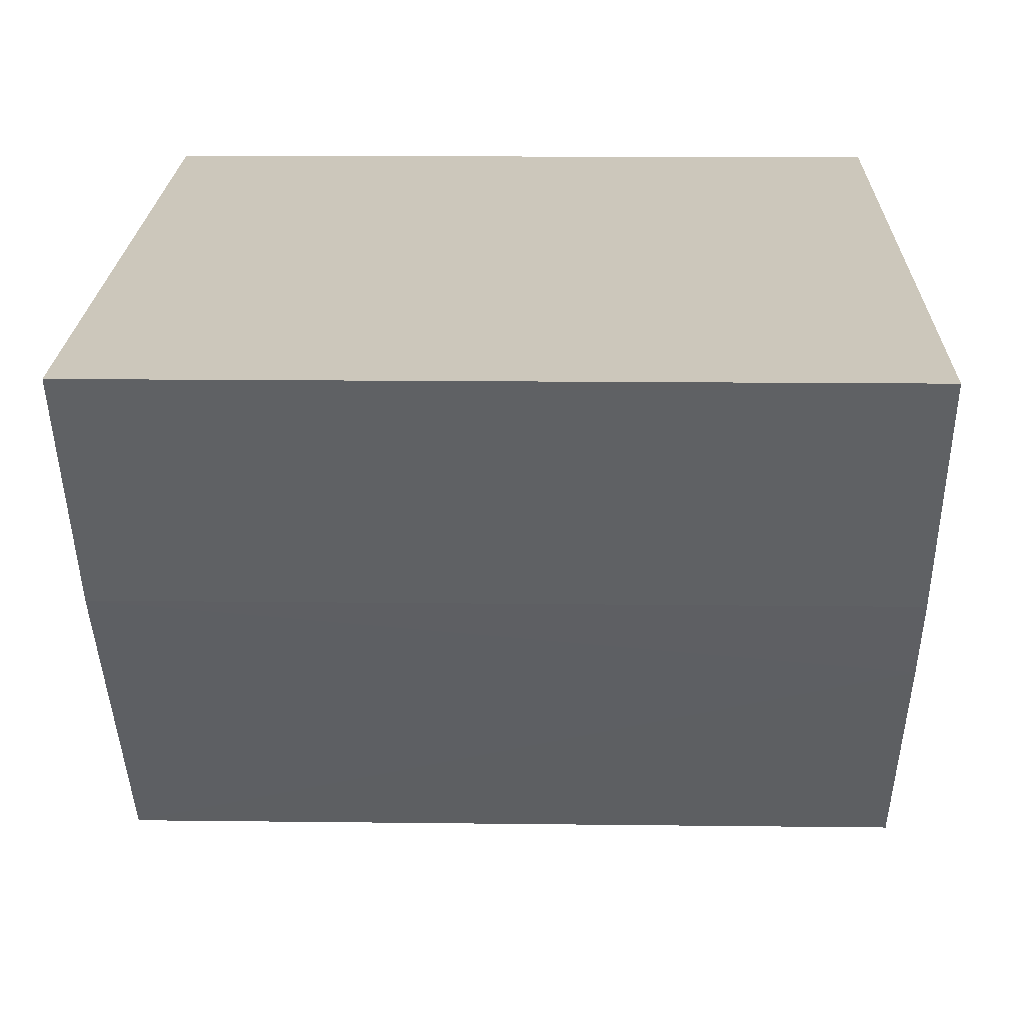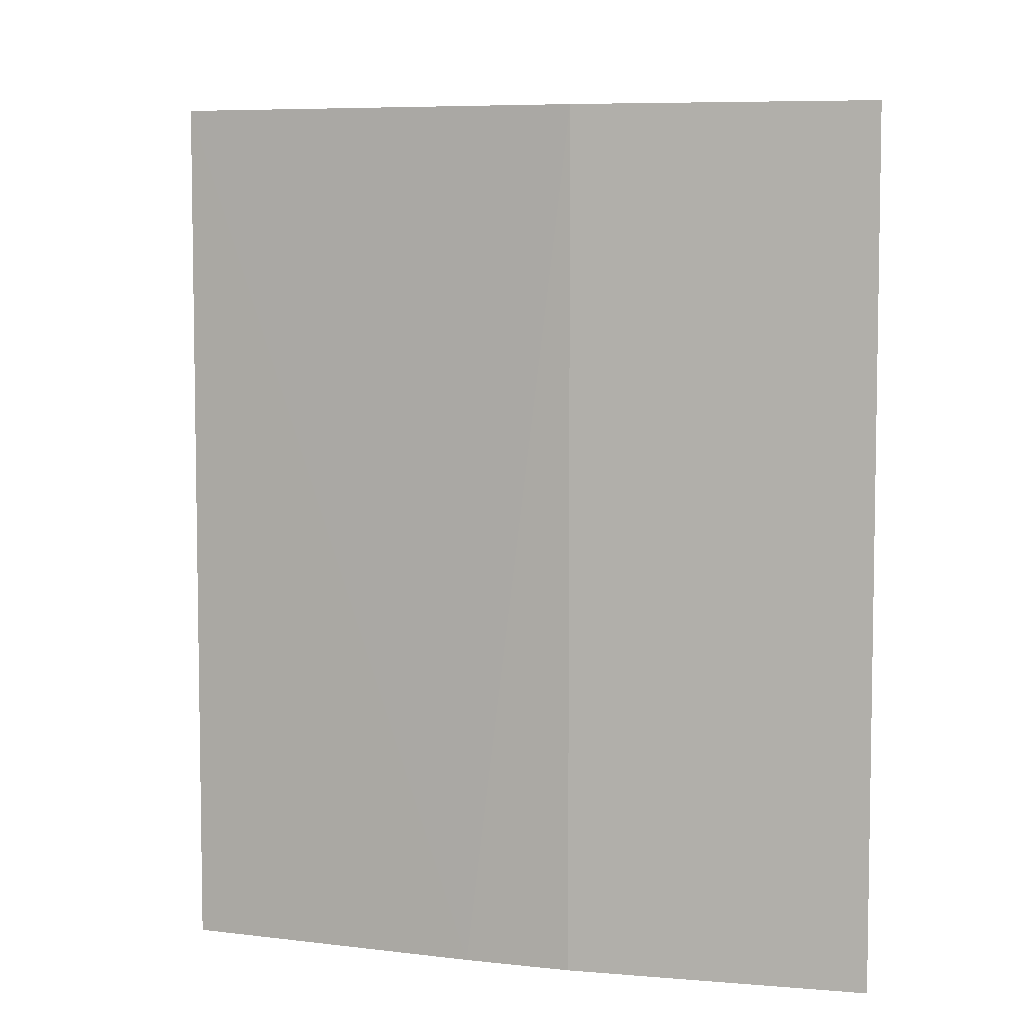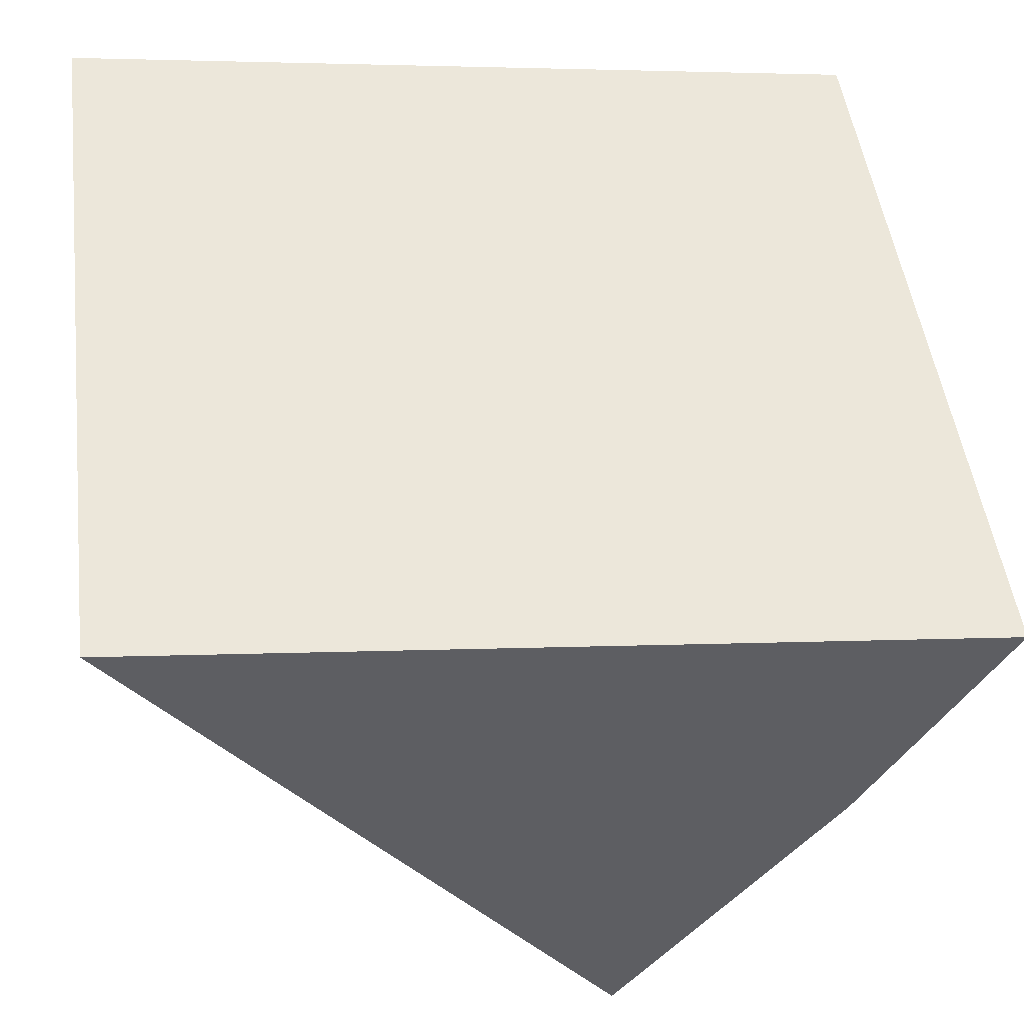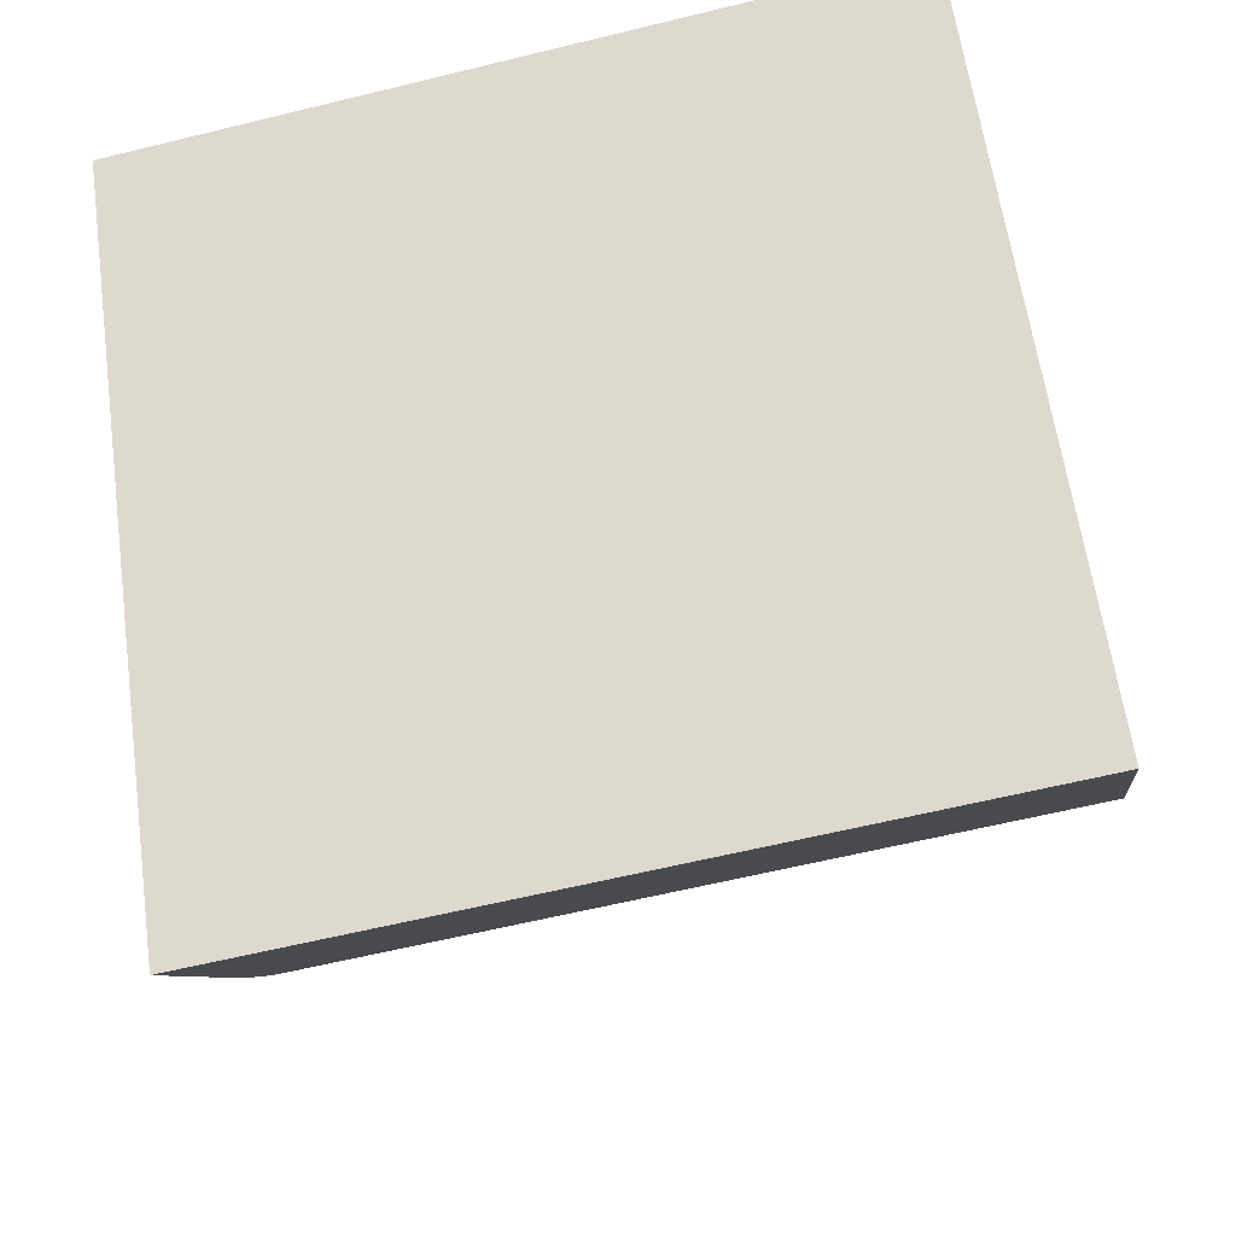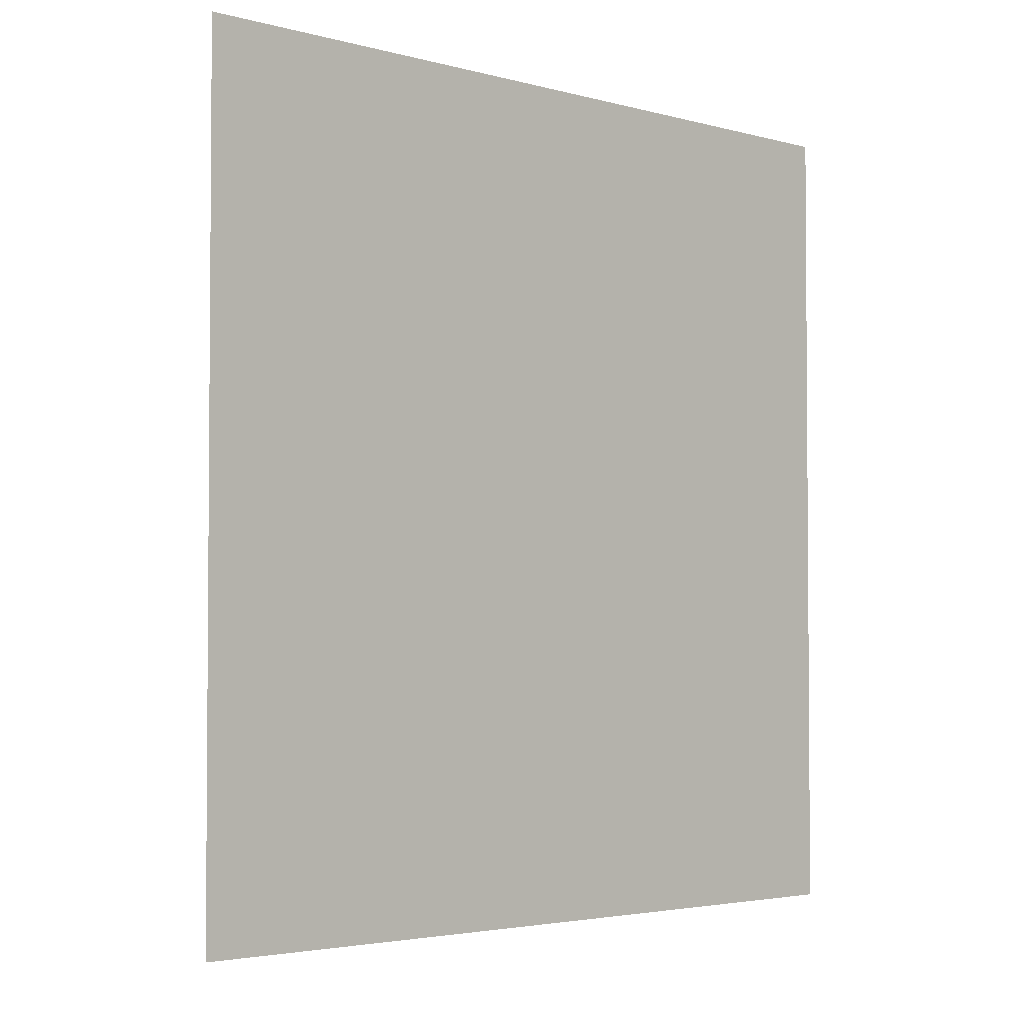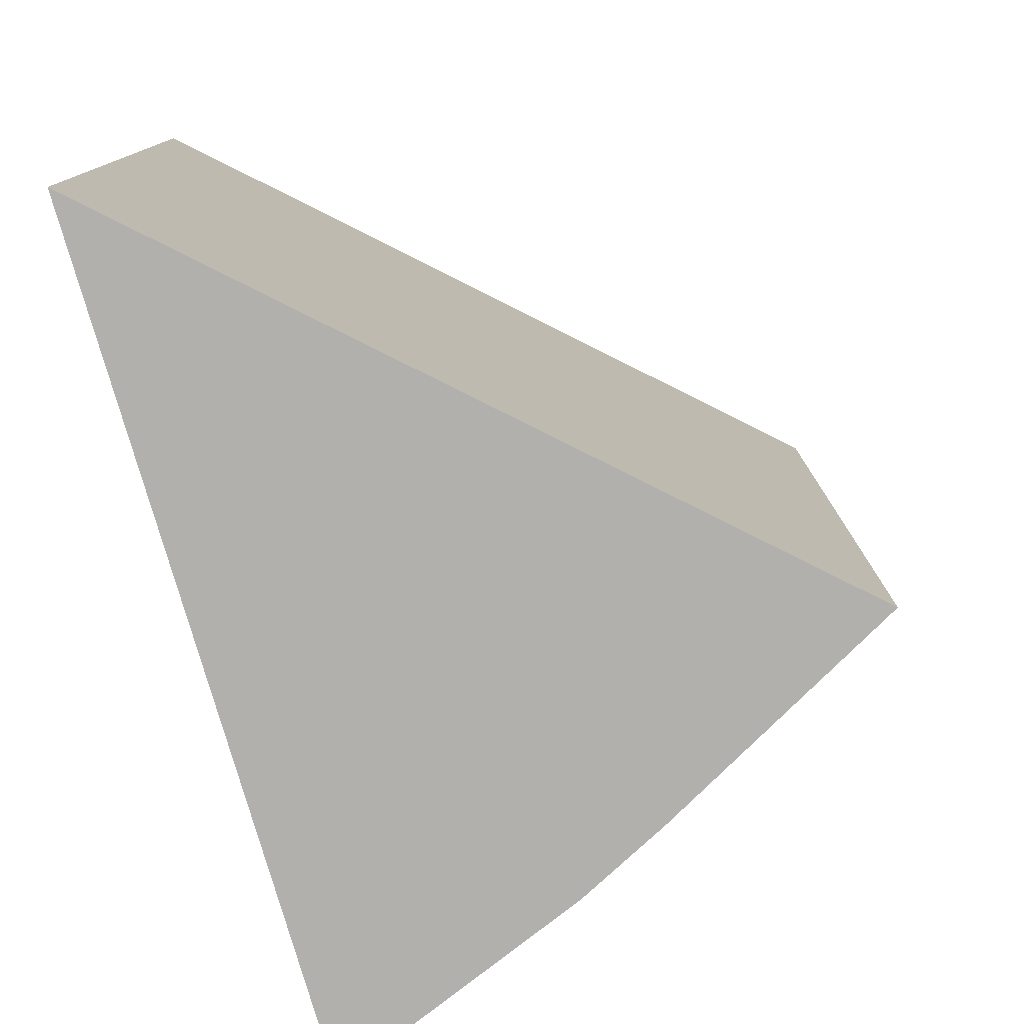
<metadata>
{"format":"obj","ext":"obj","renderer":"f3d","projection":"perspective","resolution":1024,"background":"white","views":[{"elev":14.4,"azim":91.5,"up":"+Y"},{"elev":6.5,"azim":75.3,"up":"+Z"},{"elev":48.9,"azim":-7.3,"up":"+Y"},{"elev":-62.3,"azim":-76.1,"up":"+Y"},{"elev":-3.1,"azim":-99.9,"up":"+Z"},{"elev":-78.6,"azim":-81.2,"up":"+Z"}]}
</metadata>
<code>
v 0.087 -0.04897 0.06815
v 0.08441 -0.05357 0.06815
v 0.08441 -0.05357 0.05301
v 0.0713 -0.04695 0.05301
v 0.0713 -0.04695 0.06815
v 0.0802 -0.05947 0.05301
v 0.087 -0.04897 0.05301
v 0.08334 -0.05515 0.05301
v 0.0802 -0.05947 0.06815
f 1 2 3
f 5 1 4
f 6 5 4
f 7 1 3
f 7 4 1
f 8 3 2
f 8 6 4
f 8 7 3
f 8 4 7
f 9 5 6
f 9 2 1
f 9 1 5
f 9 8 2
f 9 6 8

</code>
